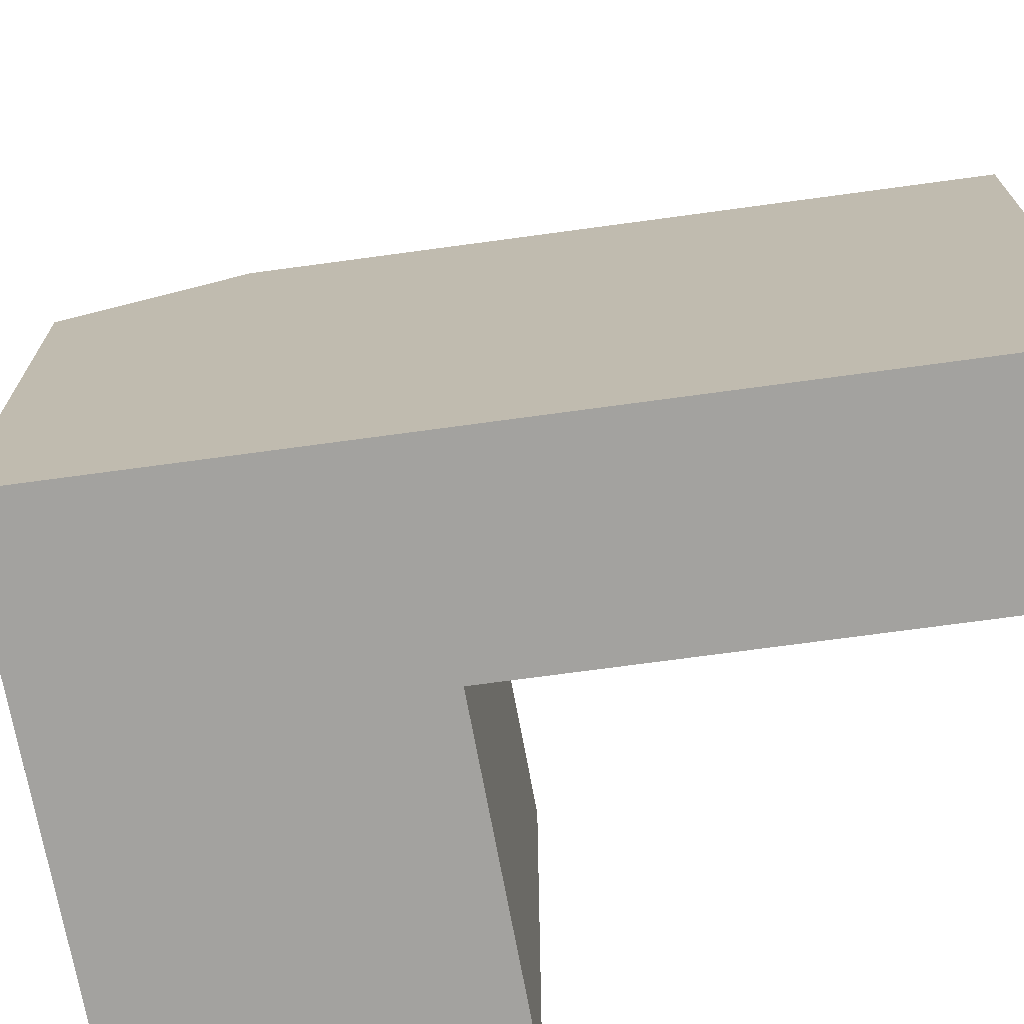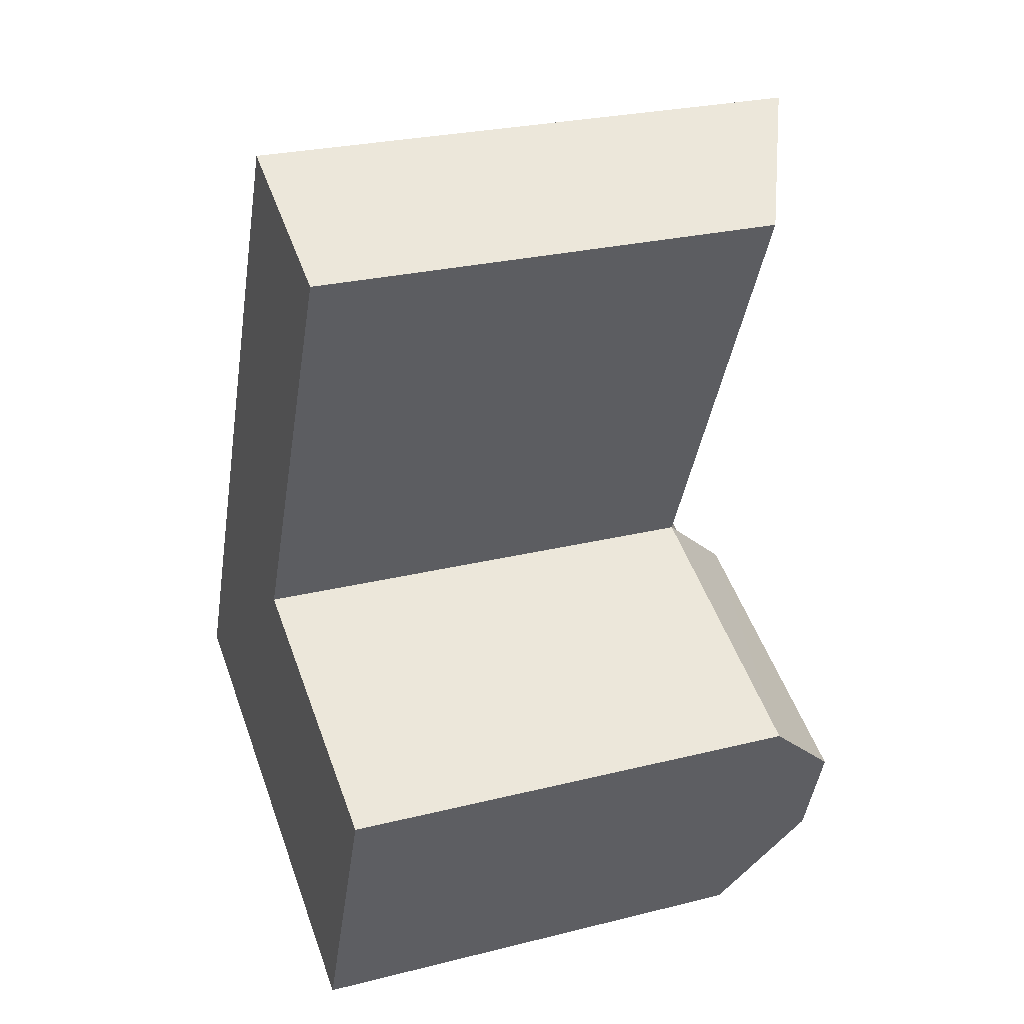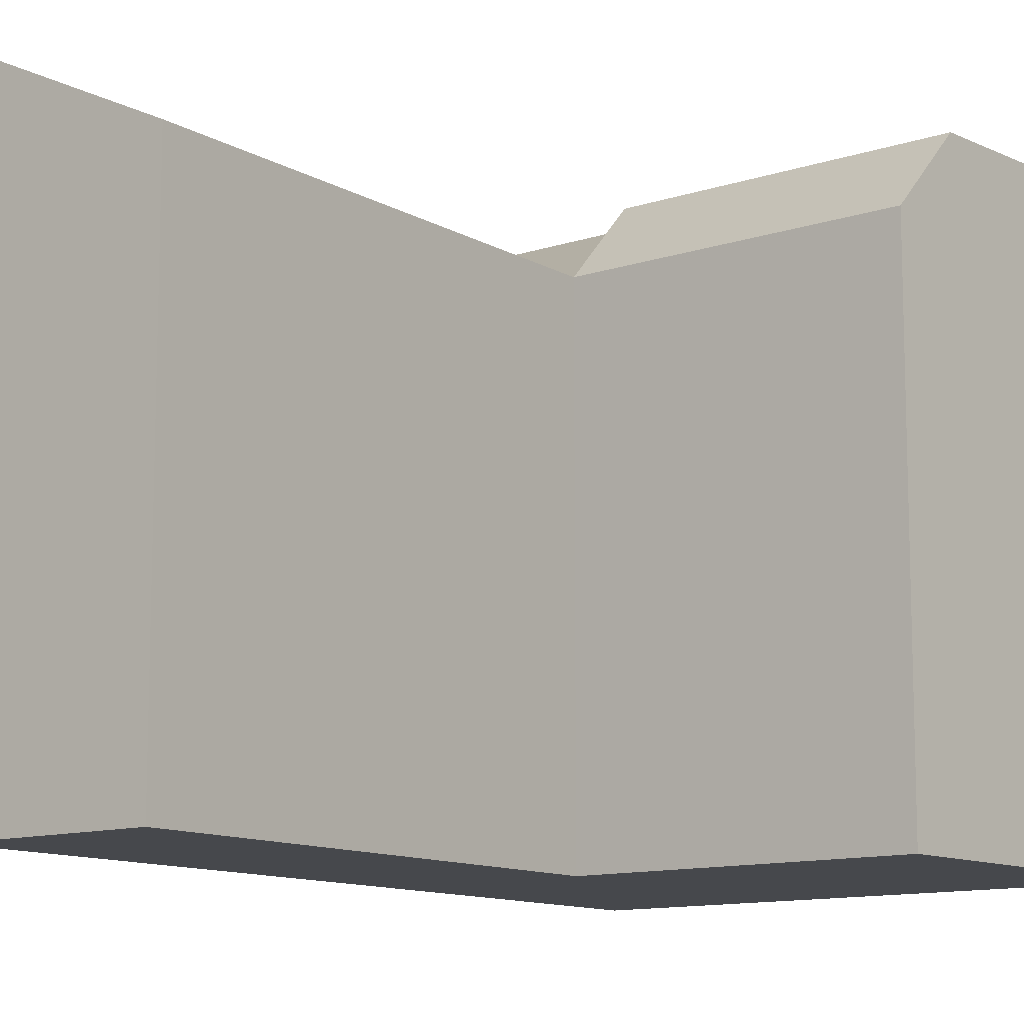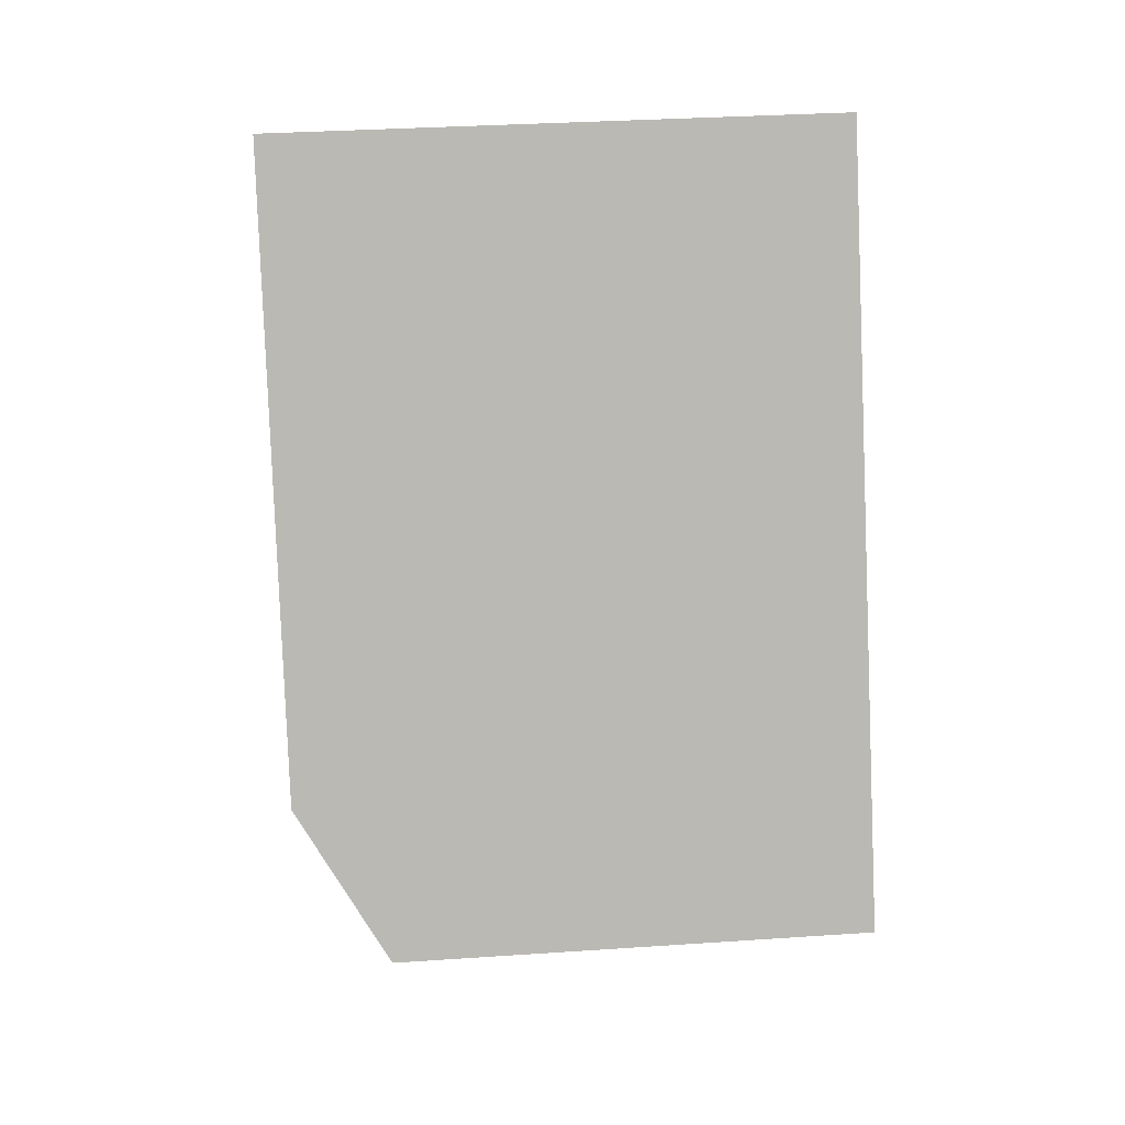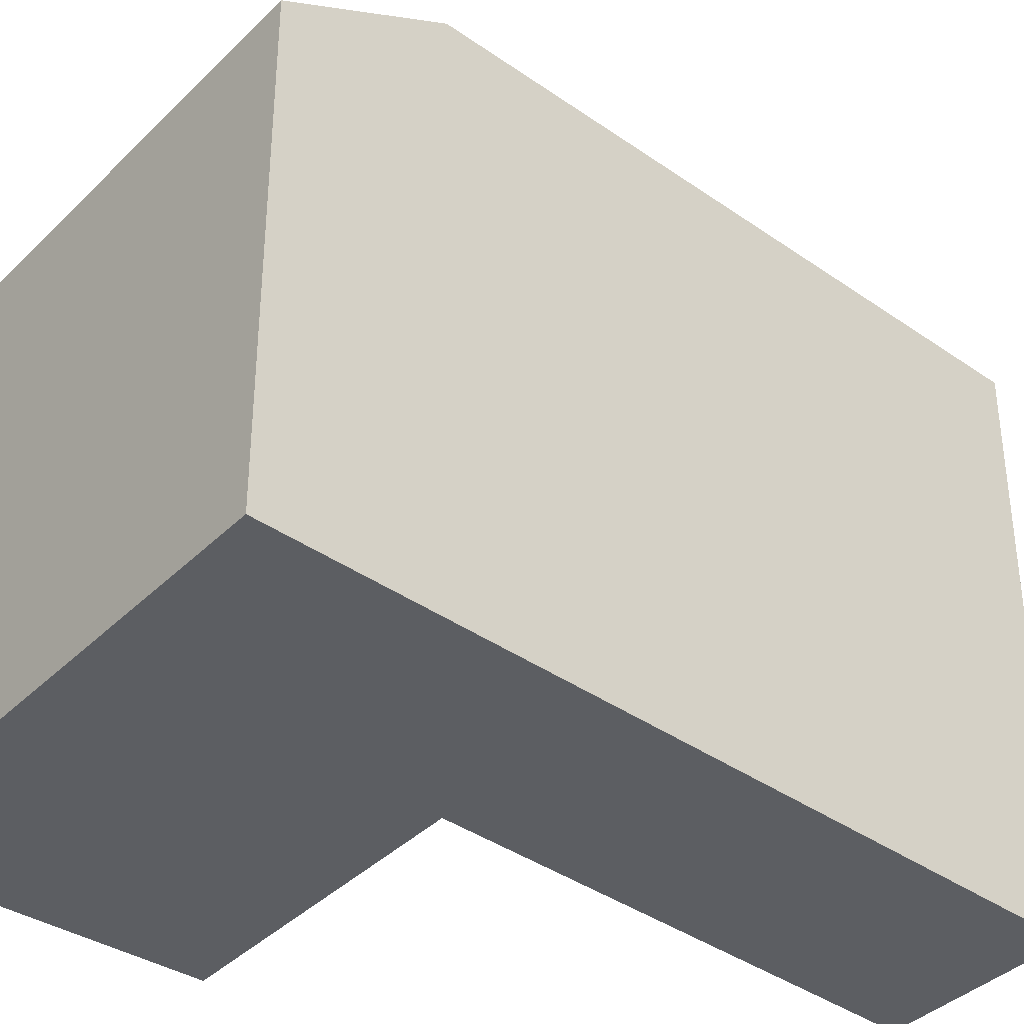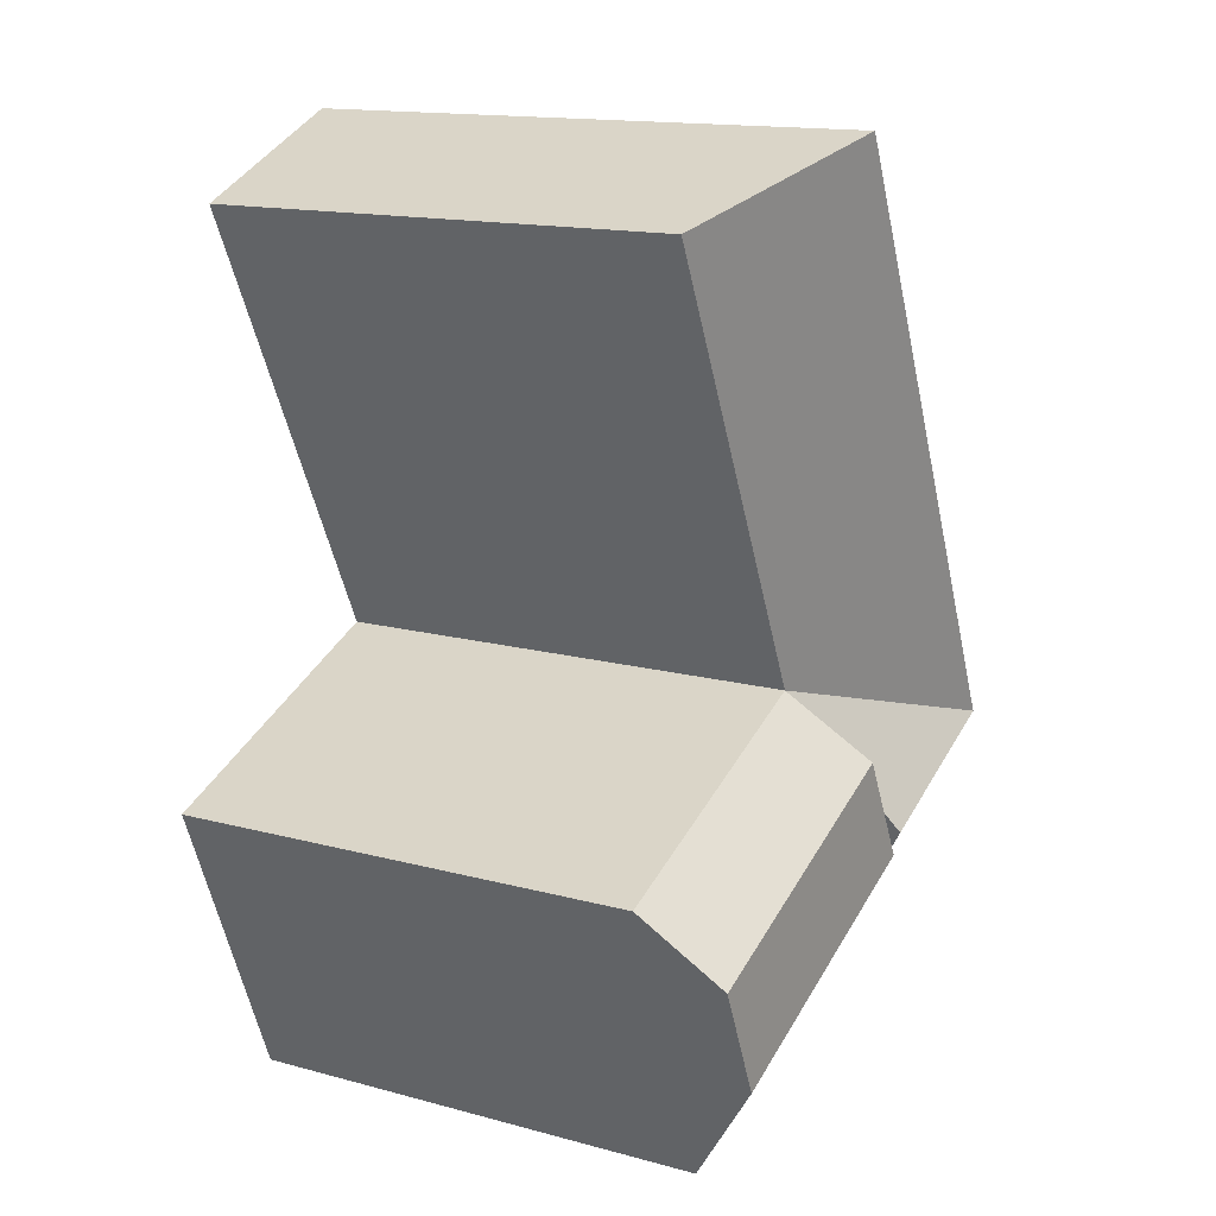
<metadata>
{"format":"obj","ext":"obj","renderer":"f3d","projection":"perspective","resolution":1024,"background":"white","views":[{"elev":-72.4,"azim":-56.9,"up":"+Y"},{"elev":26.8,"azim":68.8,"up":"+Z"},{"elev":-11.5,"azim":61.7,"up":"+Y"},{"elev":33.0,"azim":-95.3,"up":"+Z"},{"elev":-38.2,"azim":-106.4,"up":"+Y"},{"elev":15.0,"azim":119.9,"up":"+Z"}]}
</metadata>
<code>
v  7.111 17.33 1.316
v  7.255 17.32 1.619
v  5.418 14.9 -2.252
v  8.673 17.25 4.61
v  9.652 14.9 6.673
v  7.837 17.29 2.847
v  5.418 1.379e-16 -2.251
v  14.81 3.769e-16 -6.156
v  14.81 14.9 -6.156
v  18.47 -1.843e-16 3.01
v  18.47 14.9 3.009
v  16.28 17.33 -2.489
v  17.62 17.25 0.8883
v  9.652 -4.086e-16 6.674
v  4.234 -5.465e-16 8.925
v  0 0 0
v  4.234 17.69 8.924
v  0.0003182 14.9 -0.0004714
v  2.117 17.69 4.462
v  7.535 17.69 2.211
v  10.7 -1.381e-15 22.56
v  10.7 17.69 22.56
v  16.09 -1.24e-15 20.25
v  16.09 14.9 20.25
g defaultobject
f 1 2 3
f 4 5 6
f 7 8 3
f 9 3 8
f 8 10 9
f 11 9 10
f 12 9 11
f 13 12 11
f 14 5 10
f 11 10 5
f 15 16 17
f 18 17 16
f 19 17 18
f 16 7 18
f 3 18 7
f 20 2 6
f 21 15 22
f 17 22 15
f 23 24 14
f 5 14 24
f 21 22 23
f 24 23 22
f 7 14 8
f 10 8 14
f 16 15 7
f 14 7 15
f 15 21 14
f 23 14 21
f 5 4 11
f 13 11 4
f 20 19 3
f 18 3 19
f 20 5 19
f 5 17 19
f 24 22 5
f 17 5 22
f 1 3 12
f 9 12 3
f 4 1 13
f 12 13 1

</code>
